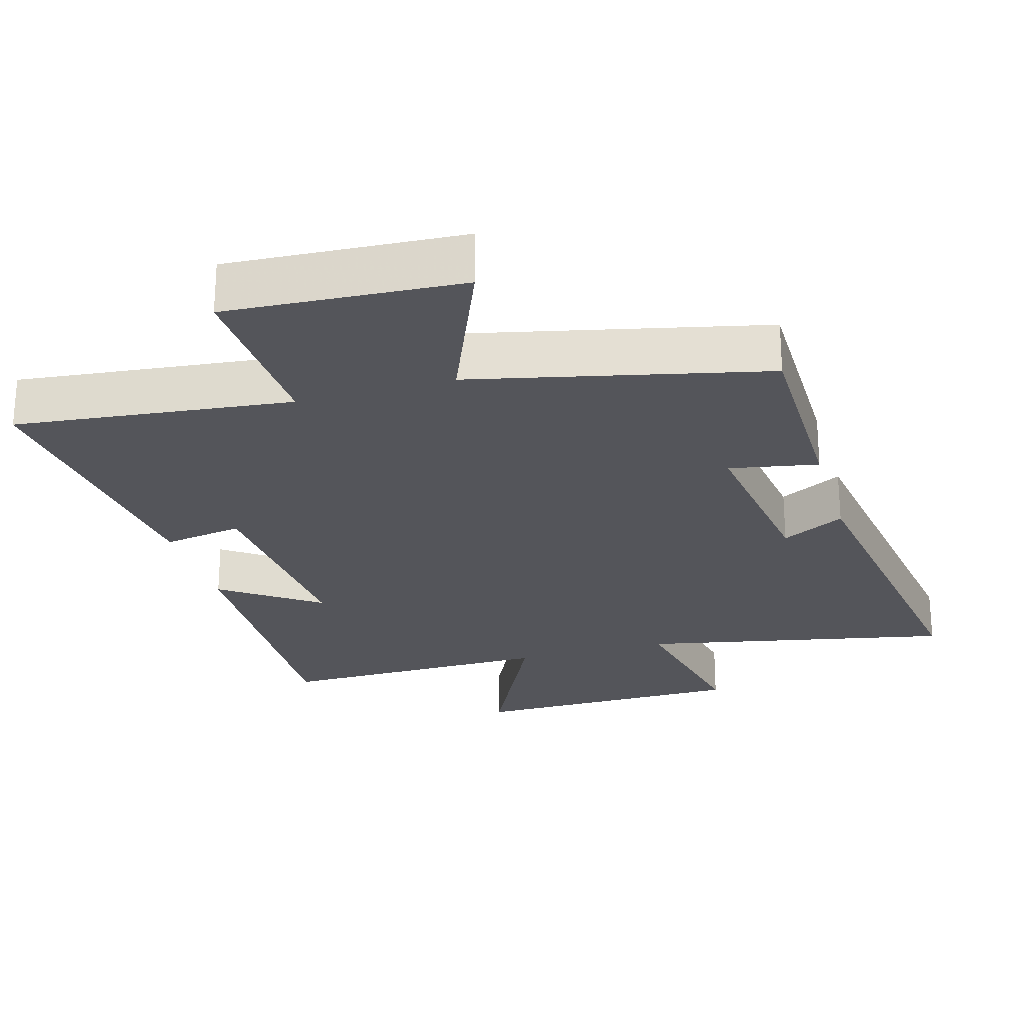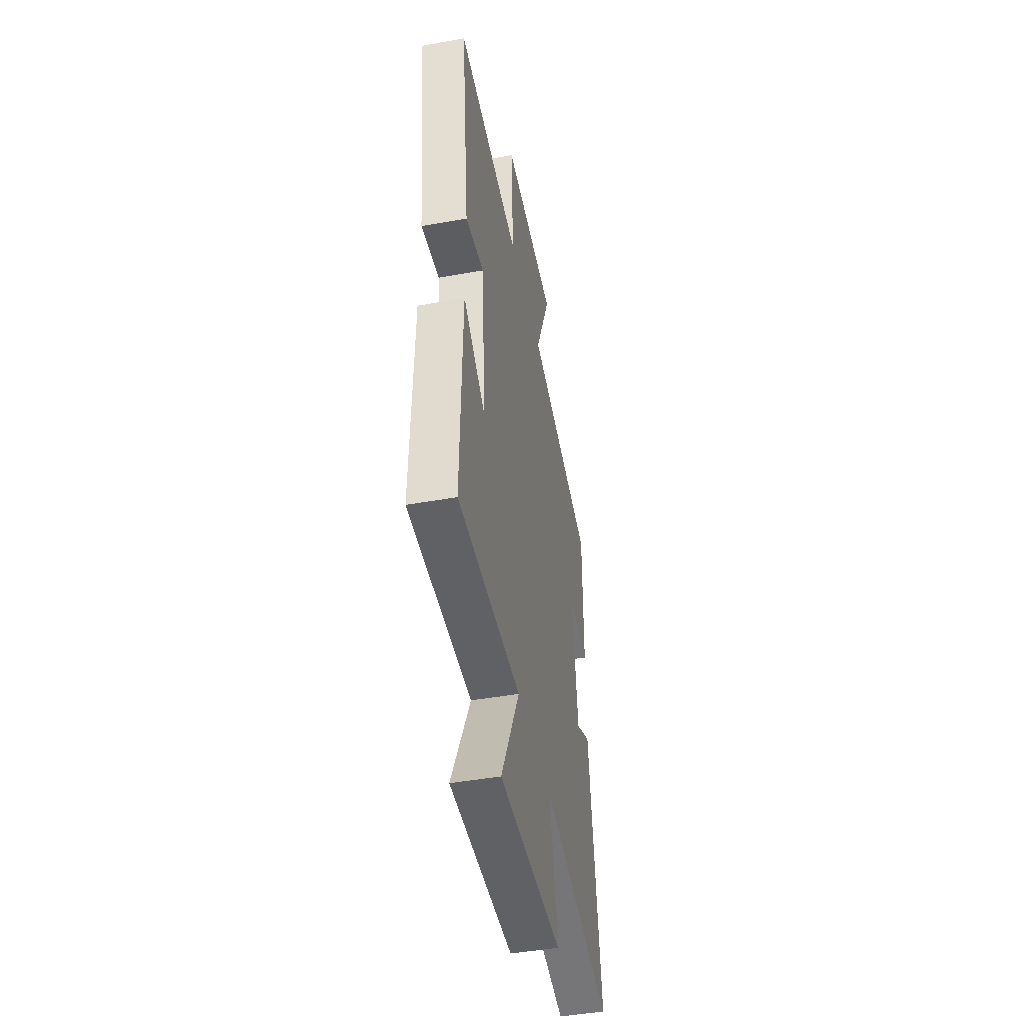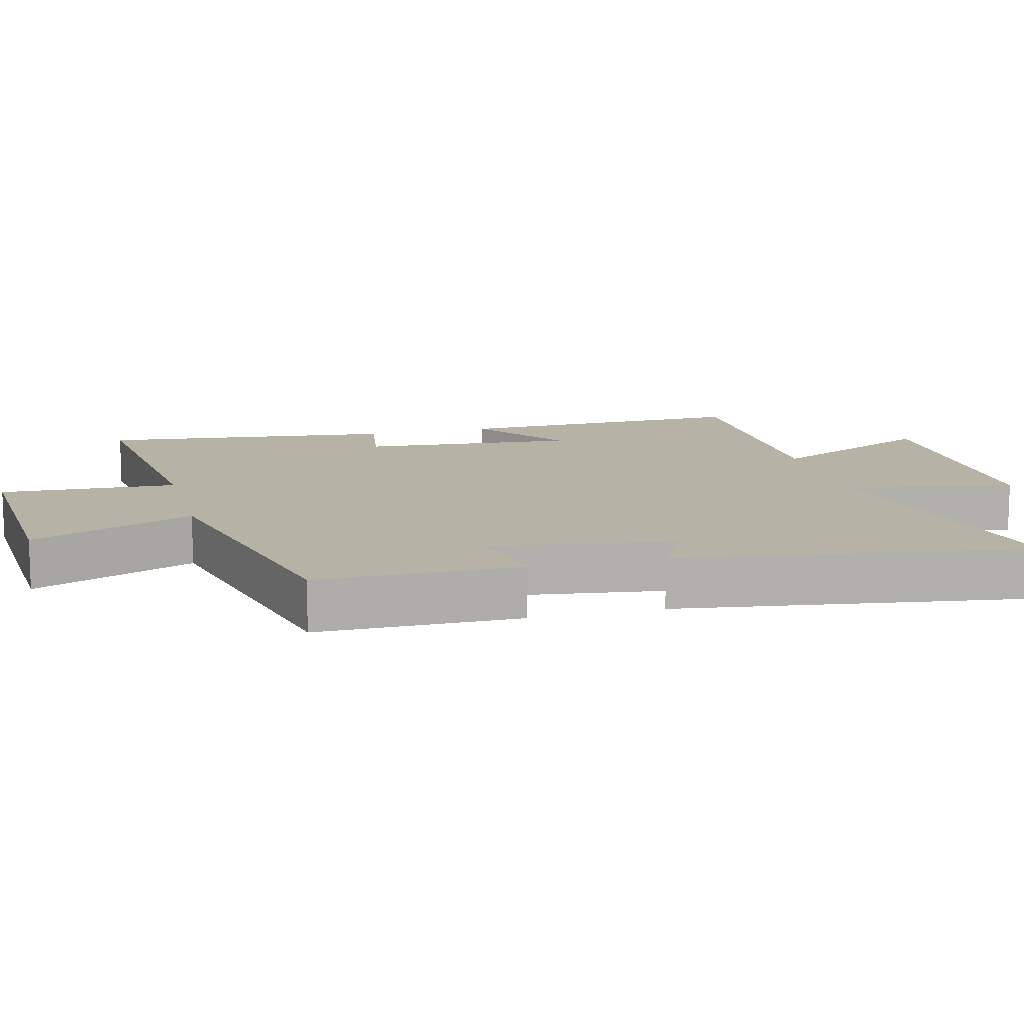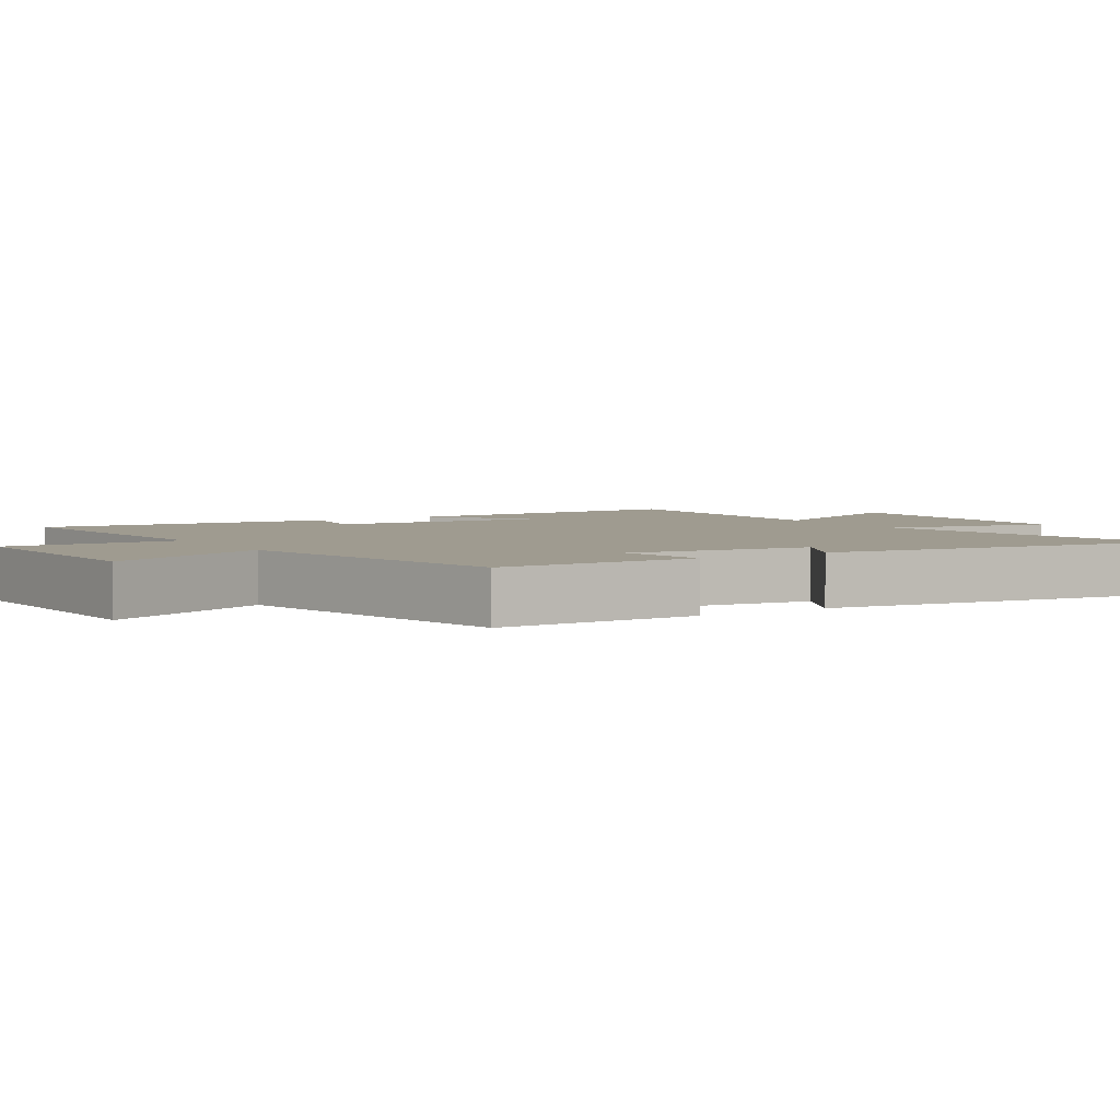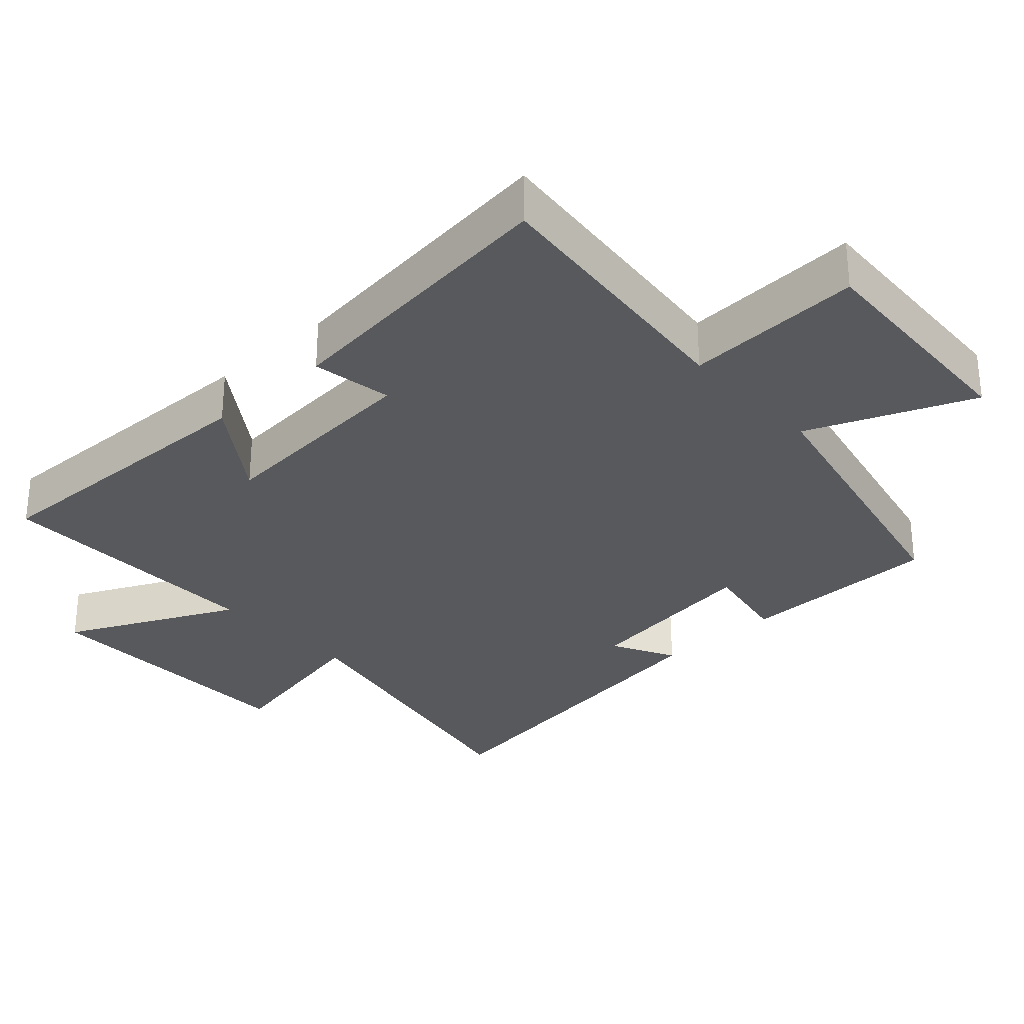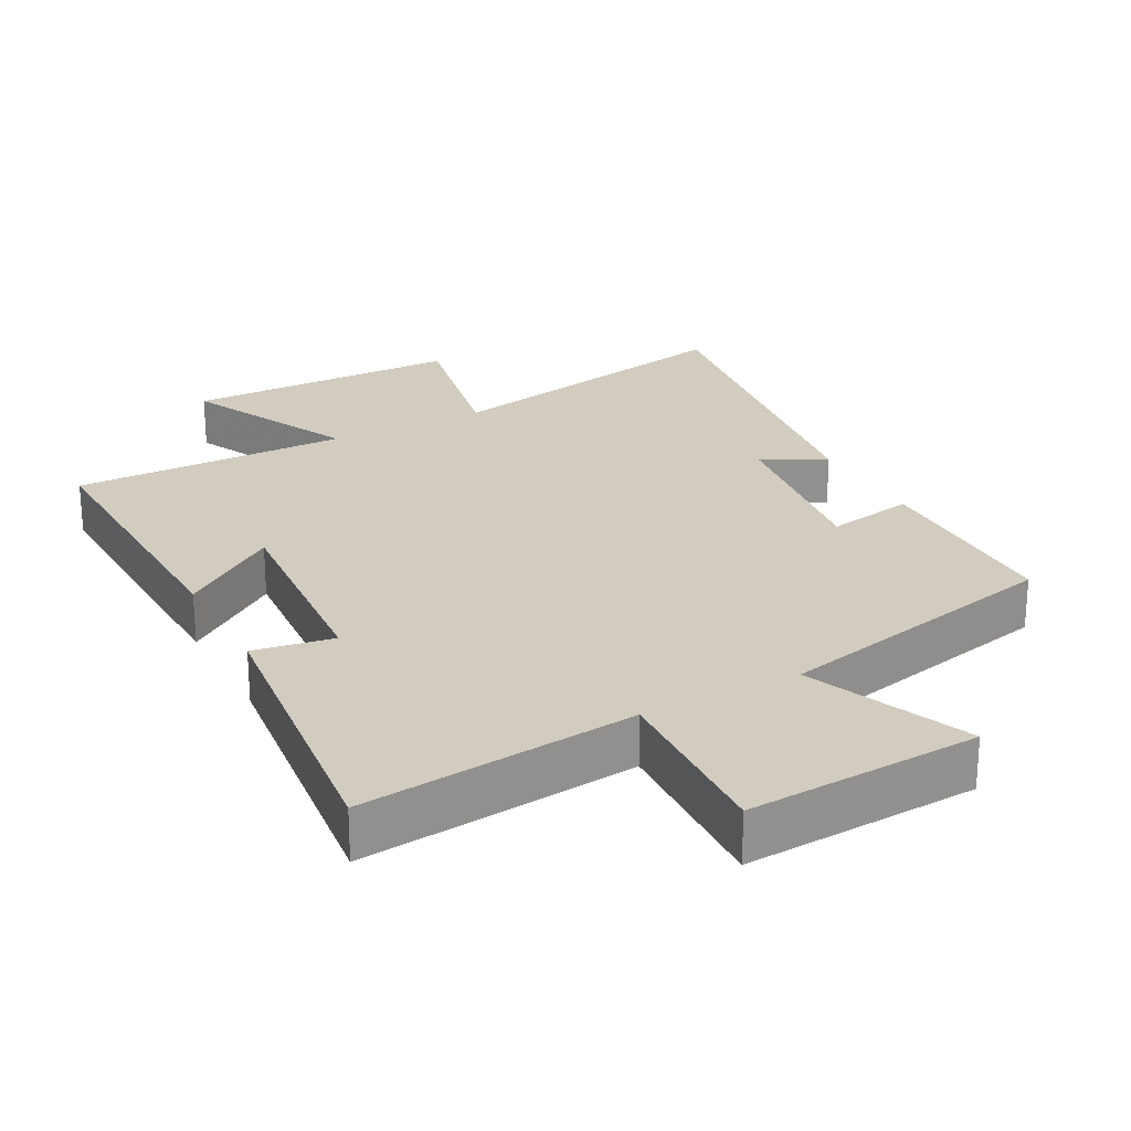
<metadata>
{"format":"obj","ext":"obj","renderer":"f3d","projection":"perspective","resolution":1024,"background":"white","views":[{"elev":-24.9,"azim":16.1,"up":"+Y"},{"elev":-45.9,"azim":-78.4,"up":"+Z"},{"elev":12.3,"azim":75.5,"up":"+Y"},{"elev":4.0,"azim":57.9,"up":"+Y"},{"elev":-30.1,"azim":-47.3,"up":"+Y"},{"elev":24.2,"azim":-28.0,"up":"+Y"}]}
</metadata>
<code>
v -0.512 0.07 -0.504
v -0.5 0.07 -0.074
v -0.36 0.07 -0.173
v -0.384 0.07 0.137
v -0.5 0.07 0.118
v -0.549 0.07 0.544
v -0.15 0.07 0.5
v -0.162 0.07 0.757
v 0.176 0.07 0.737
v 0.078 0.07 0.5
v 0.499 0.07 0.404
v 0.5 0.07 0.111
v 0.372 0.07 0.135
v 0.408 0.07 -0.129
v 0.5 0.07 -0.081
v 0.574 0.07 -0.592
v 0.124 0.07 -0.5
v 0.173 0.07 -0.742
v -0.229 0.07 -0.746
v -0.11 0.07 -0.5
v -0.512 0 -0.504
v -0.5 0 -0.074
v -0.36 0 -0.173
v -0.384 0 0.137
v -0.5 0 0.118
v -0.549 0 0.544
v -0.15 0 0.5
v -0.162 0 0.757
v 0.176 0 0.737
v 0.078 0 0.5
v 0.499 0 0.404
v 0.5 0 0.111
v 0.372 0 0.135
v 0.408 0 -0.129
v 0.5 0 -0.081
v 0.574 0 -0.592
v 0.124 0 -0.5
v 0.173 0 -0.742
v -0.229 0 -0.746
v -0.11 0 -0.5
f 17 18 19 20
f 14 15 16 17
f 13 14 17 20
f 10 11 12 13
f 10 13 20 1
f 7 8 9 10
f 4 5 6 7
f 3 4 7 10
f 1 2 3
f 1 3 10
f 40 39 38 37
f 37 36 35 34
f 40 37 34 33
f 33 32 31 30
f 21 40 33 30
f 30 29 28 27
f 27 26 25 24
f 30 27 24 23
f 23 22 21
f 30 23 21
f 1 21 22 2
f 2 22 23 3
f 3 23 24 4
f 4 24 25 5
f 5 25 26 6
f 6 26 27 7
f 7 27 28 8
f 8 28 29 9
f 9 29 30 10
f 10 30 31 11
f 11 31 32 12
f 12 32 33 13
f 13 33 34 14
f 14 34 35 15
f 15 35 36 16
f 16 36 37 17
f 17 37 38 18
f 18 38 39 19
f 19 39 40 20
f 20 40 21 1

</code>
